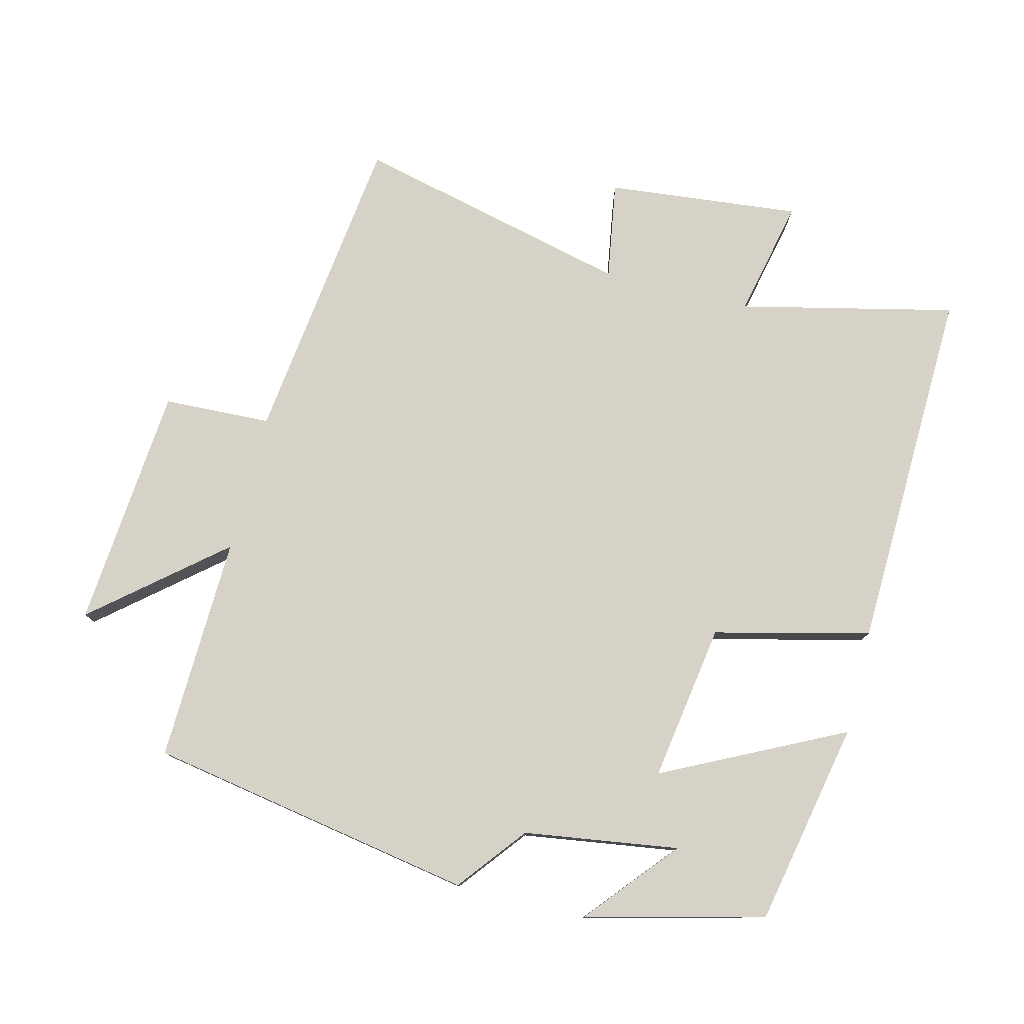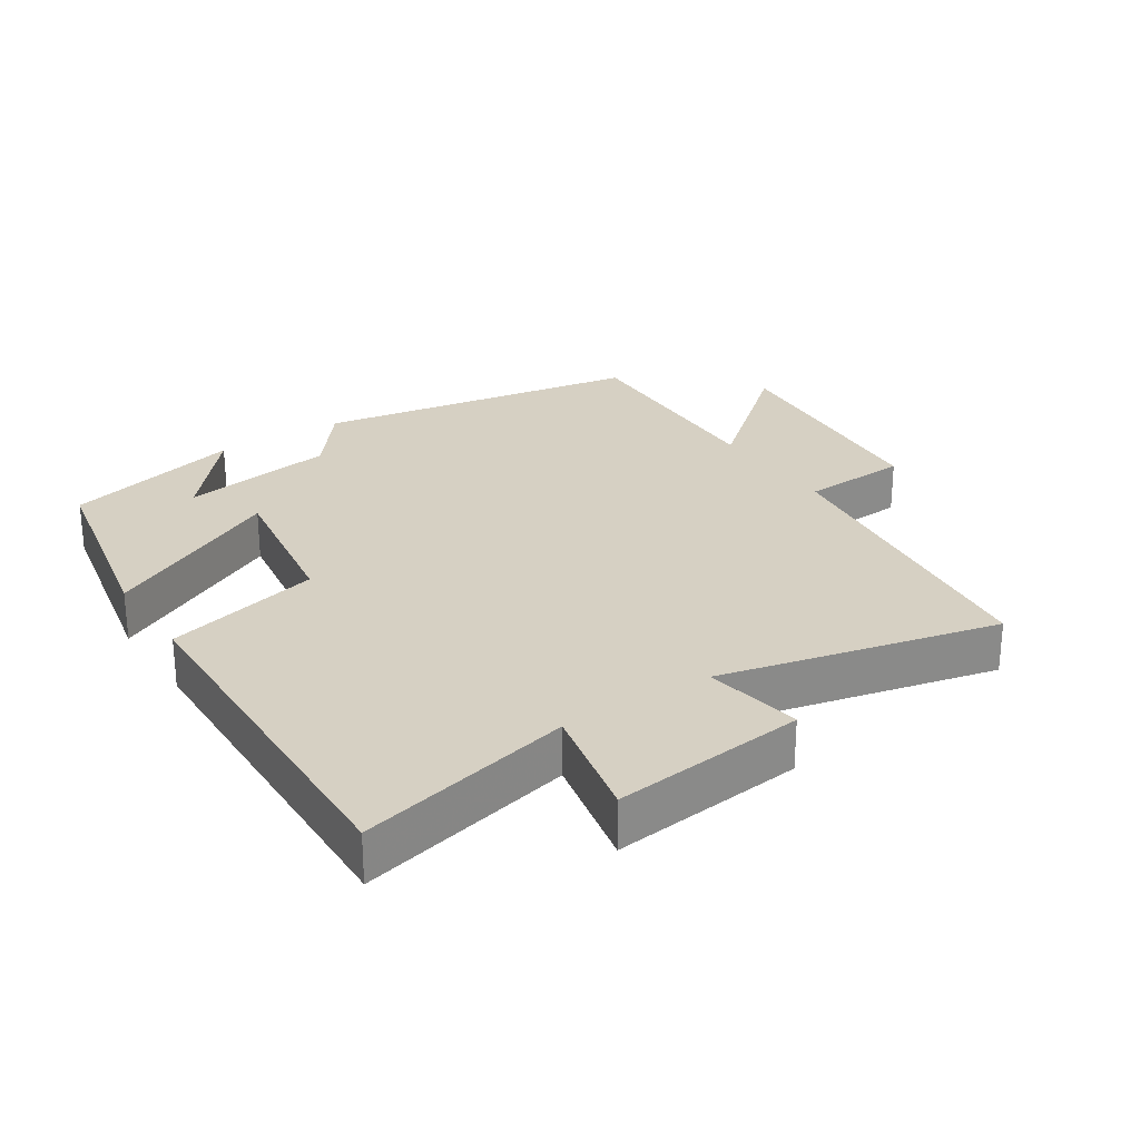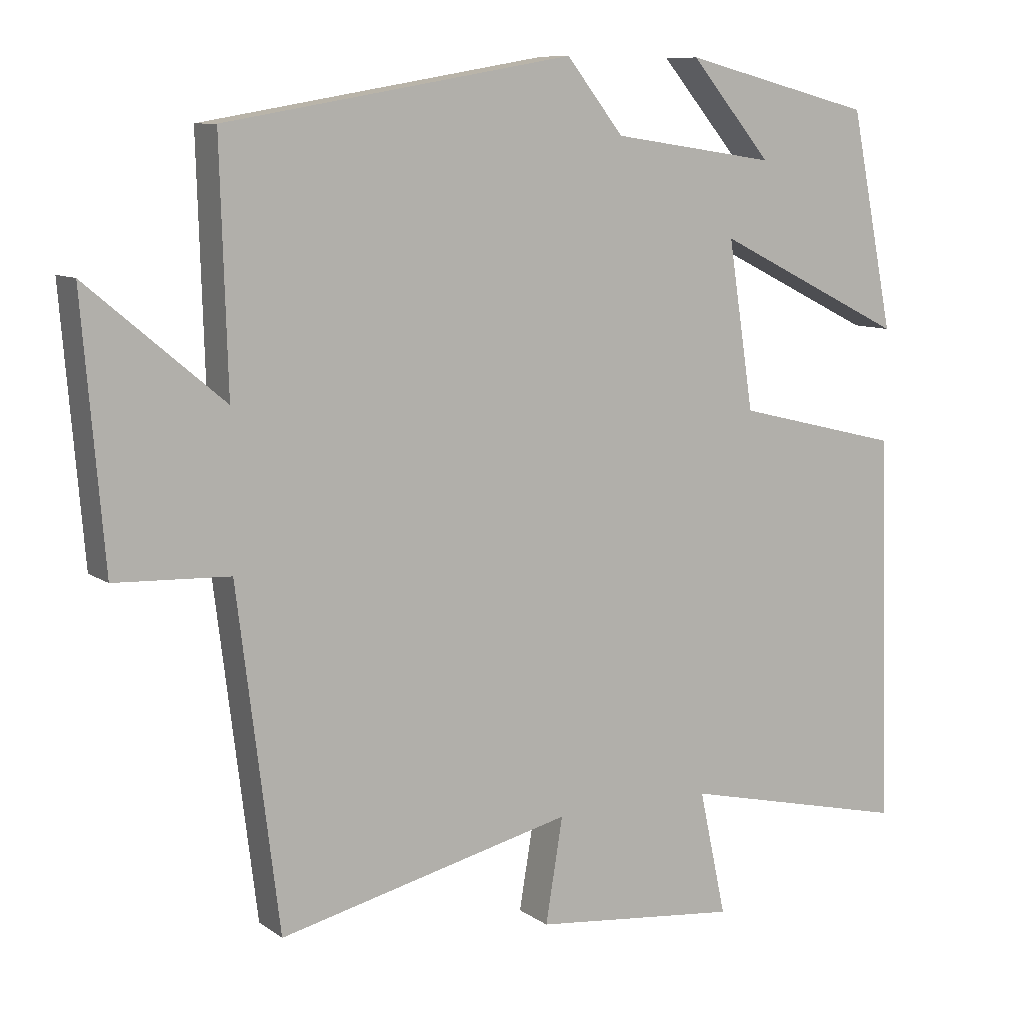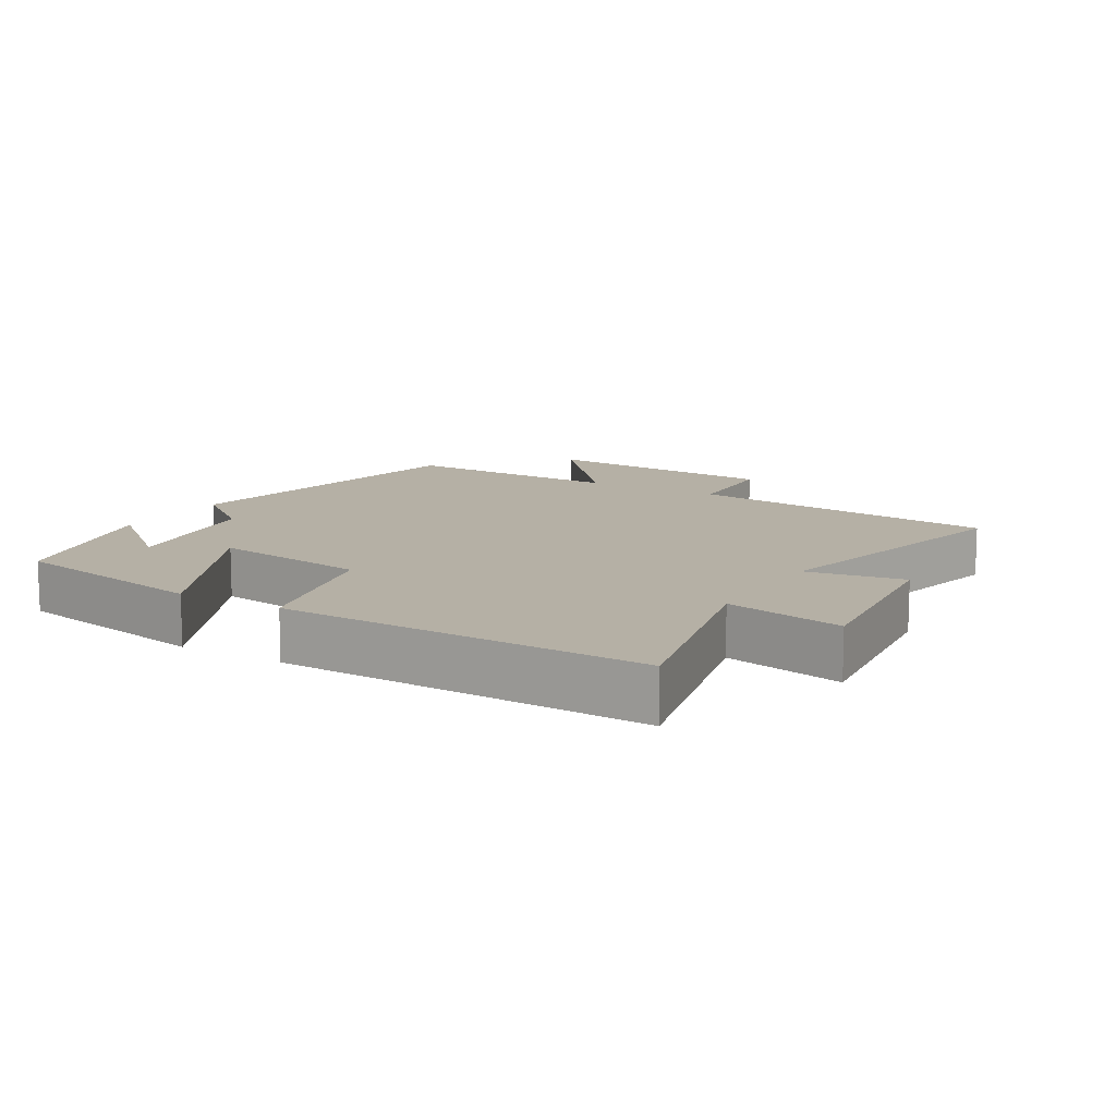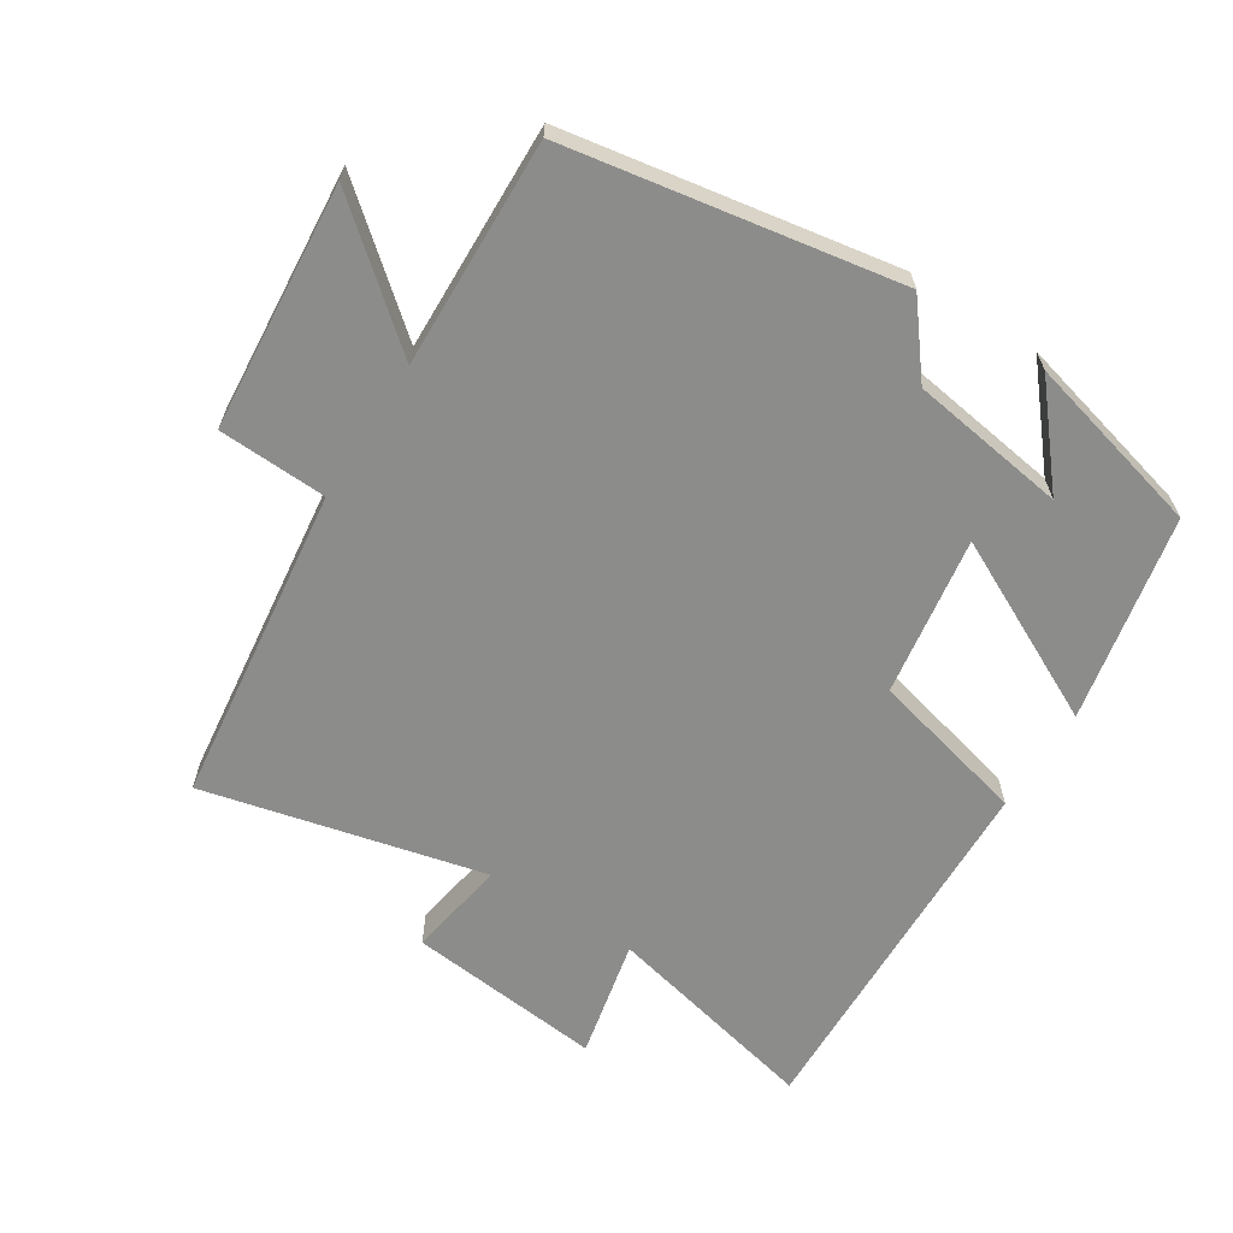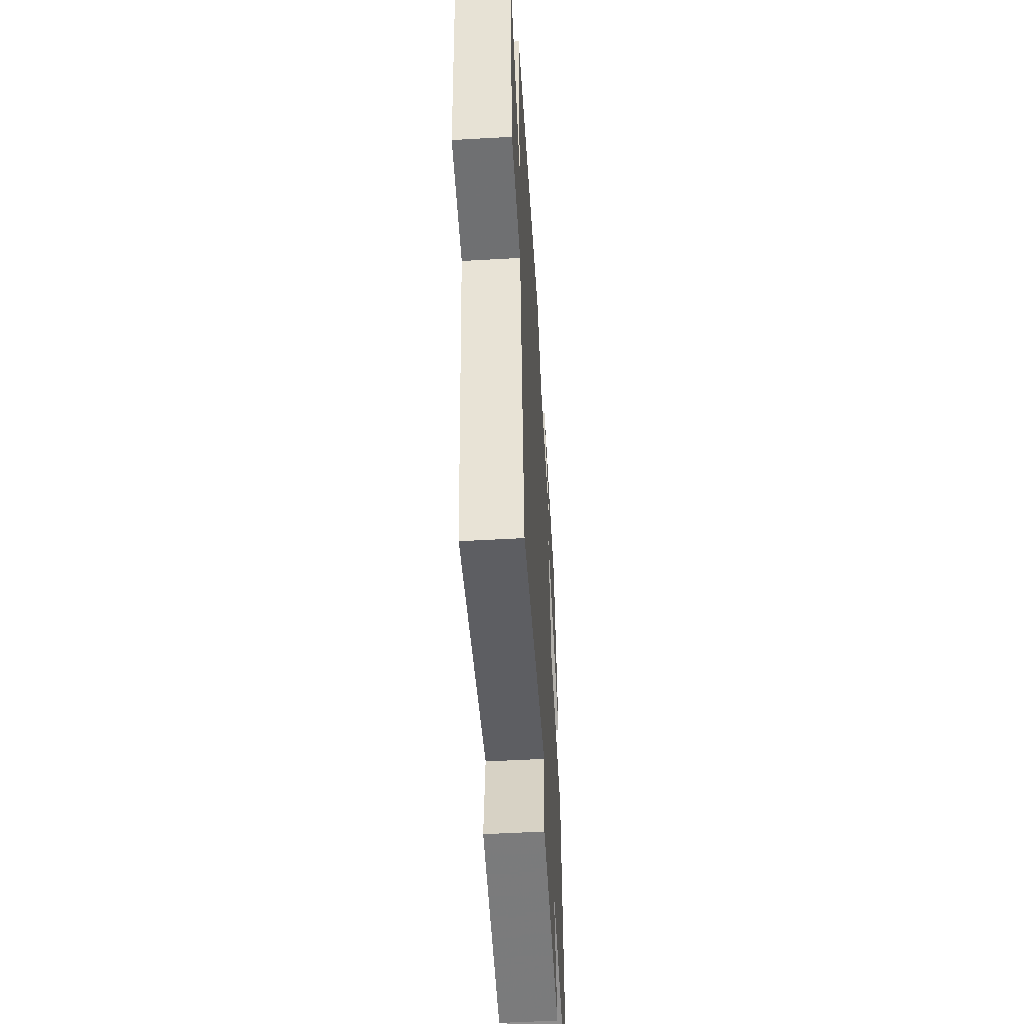
<metadata>
{"format":"obj","ext":"obj","renderer":"f3d","projection":"perspective","resolution":1024,"background":"white","views":[{"elev":77.9,"azim":14.1,"up":"+Y"},{"elev":26.5,"azim":146.6,"up":"+Y"},{"elev":9.2,"azim":-30.1,"up":"+Z"},{"elev":11.7,"azim":120.4,"up":"+Y"},{"elev":-64.1,"azim":-32.4,"up":"+Y"},{"elev":-52.5,"azim":-86.5,"up":"+Z"}]}
</metadata>
<code>
v -0.51 0.07 0.416
v -0.024 0.07 0.5
v 0.056 0.07 0.399
v 0.286 0.07 0.365
v 0.172 0.07 0.5
v 0.439 0.07 0.432
v 0.5 0.07 0.129
v 0.232 0.07 0.262
v 0.268 0.07 0.028
v 0.5 0.07 -0.029
v 0.516 0.07 -0.574
v 0.196 0.07 -0.5
v 0.234 0.07 -0.676
v -0.054 0.07 -0.646
v -0.03 0.07 -0.5
v -0.442 0.07 -0.598
v -0.5 0.07 -0.129
v -0.66 0.07 -0.122
v -0.69 0.07 0.24
v -0.5 0.07 0.081
v -0.51 0 0.416
v -0.024 0 0.5
v 0.056 0 0.399
v 0.286 0 0.365
v 0.172 0 0.5
v 0.439 0 0.432
v 0.5 0 0.129
v 0.232 0 0.262
v 0.268 0 0.028
v 0.5 0 -0.029
v 0.516 0 -0.574
v 0.196 0 -0.5
v 0.234 0 -0.676
v -0.054 0 -0.646
v -0.03 0 -0.5
v -0.442 0 -0.598
v -0.5 0 -0.129
v -0.66 0 -0.122
v -0.69 0 0.24
v -0.5 0 0.081
f 17 18 19 20
f 15 16 17 20
f 1 2 3
f 20 1 3
f 15 20 3
f 12 13 14 15
f 12 15 3
f 9 10 11 12
f 8 9 12 3
f 7 8 3 4
f 4 5 6 7
f 40 39 38 37
f 40 37 36 35
f 23 22 21
f 23 21 40
f 23 40 35
f 35 34 33 32
f 23 35 32
f 32 31 30 29
f 23 32 29 28
f 24 23 28 27
f 27 26 25 24
f 1 21 22 2
f 2 22 23 3
f 3 23 24 4
f 4 24 25 5
f 5 25 26 6
f 6 26 27 7
f 7 27 28 8
f 8 28 29 9
f 9 29 30 10
f 10 30 31 11
f 11 31 32 12
f 12 32 33 13
f 13 33 34 14
f 14 34 35 15
f 15 35 36 16
f 16 36 37 17
f 17 37 38 18
f 18 38 39 19
f 19 39 40 20
f 20 40 21 1

</code>
